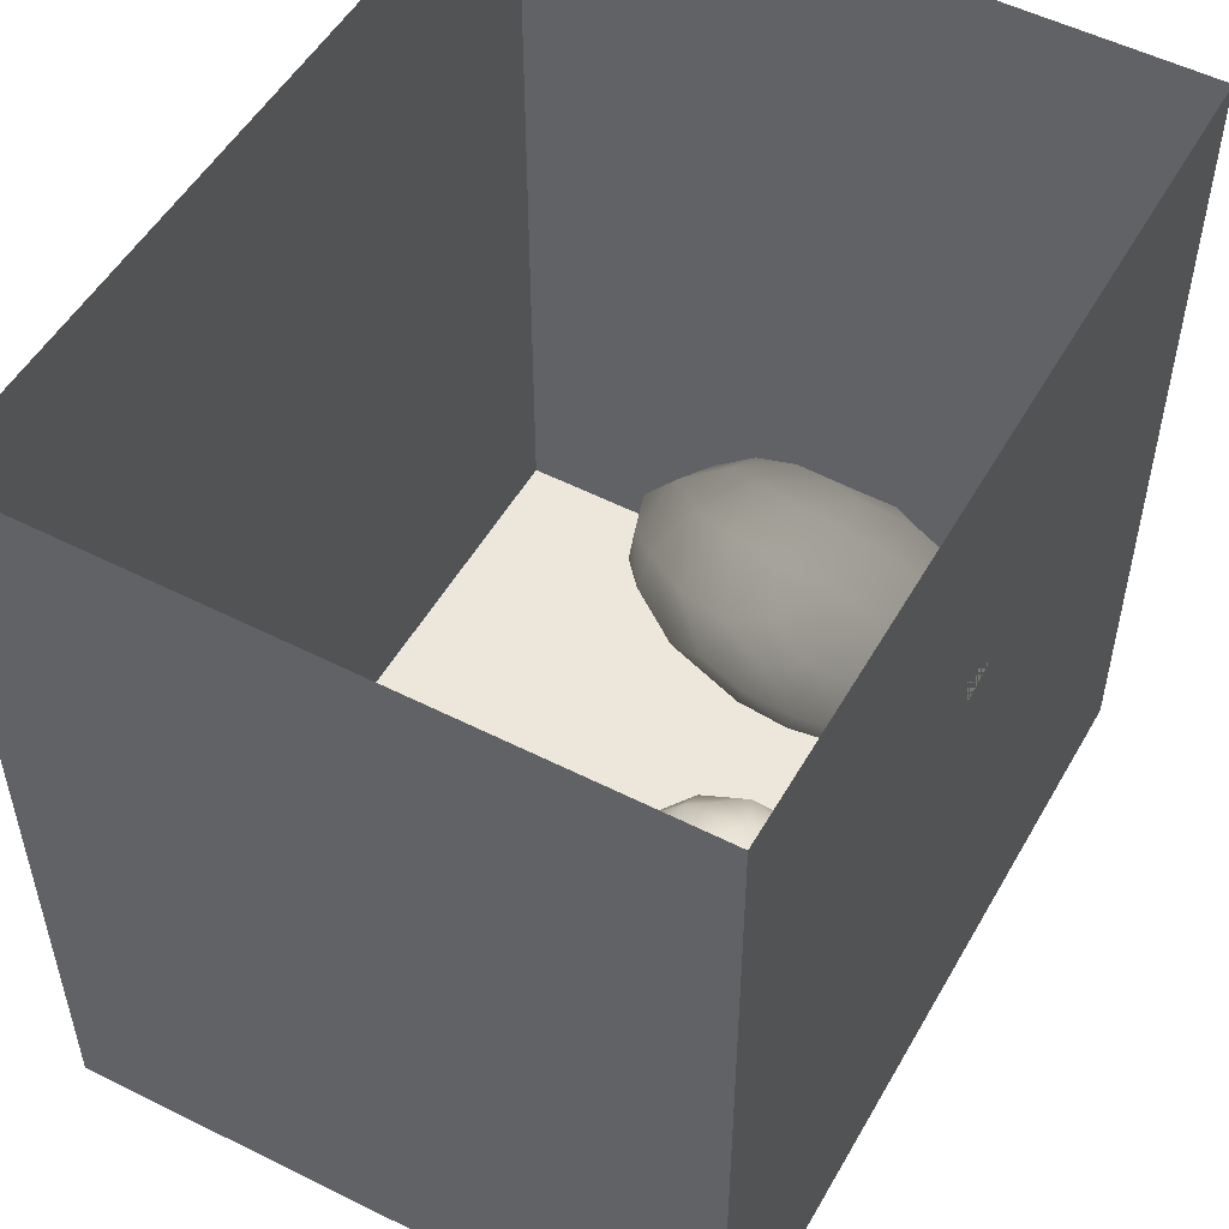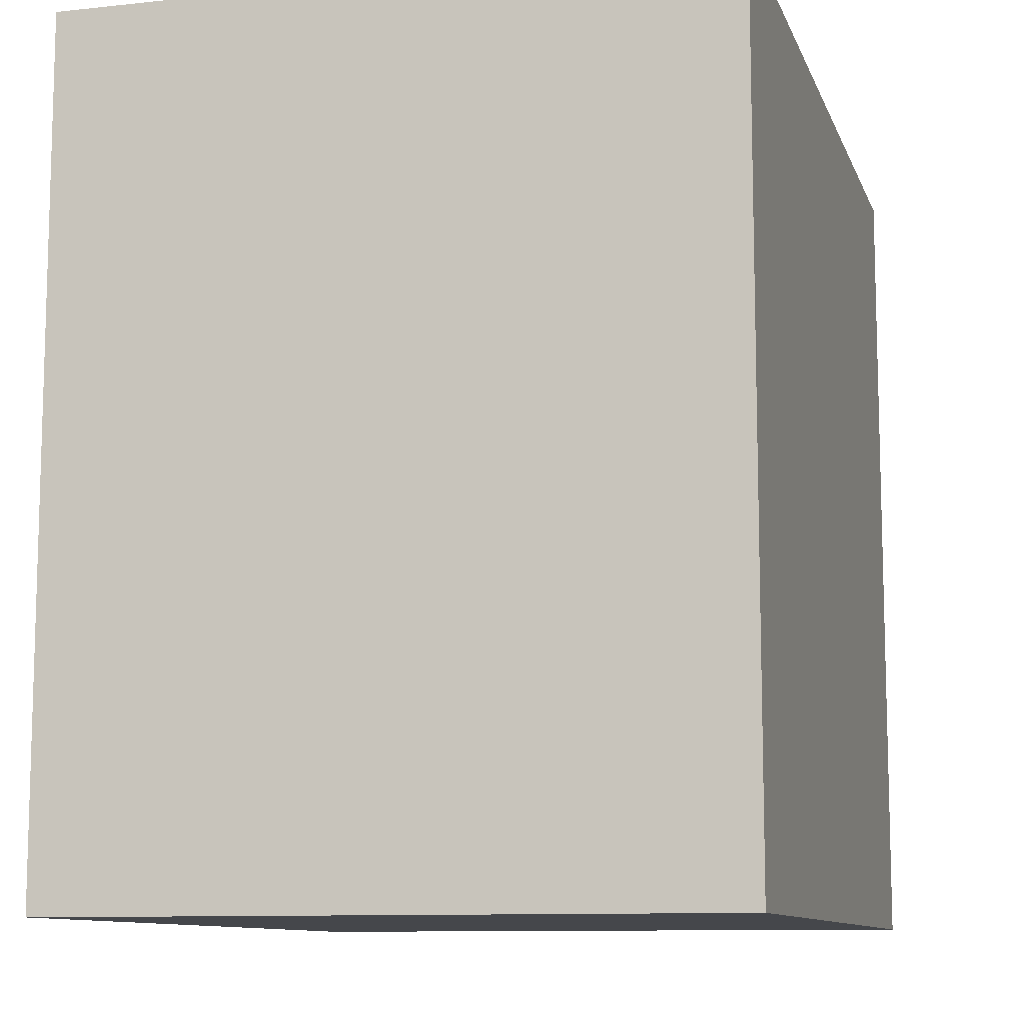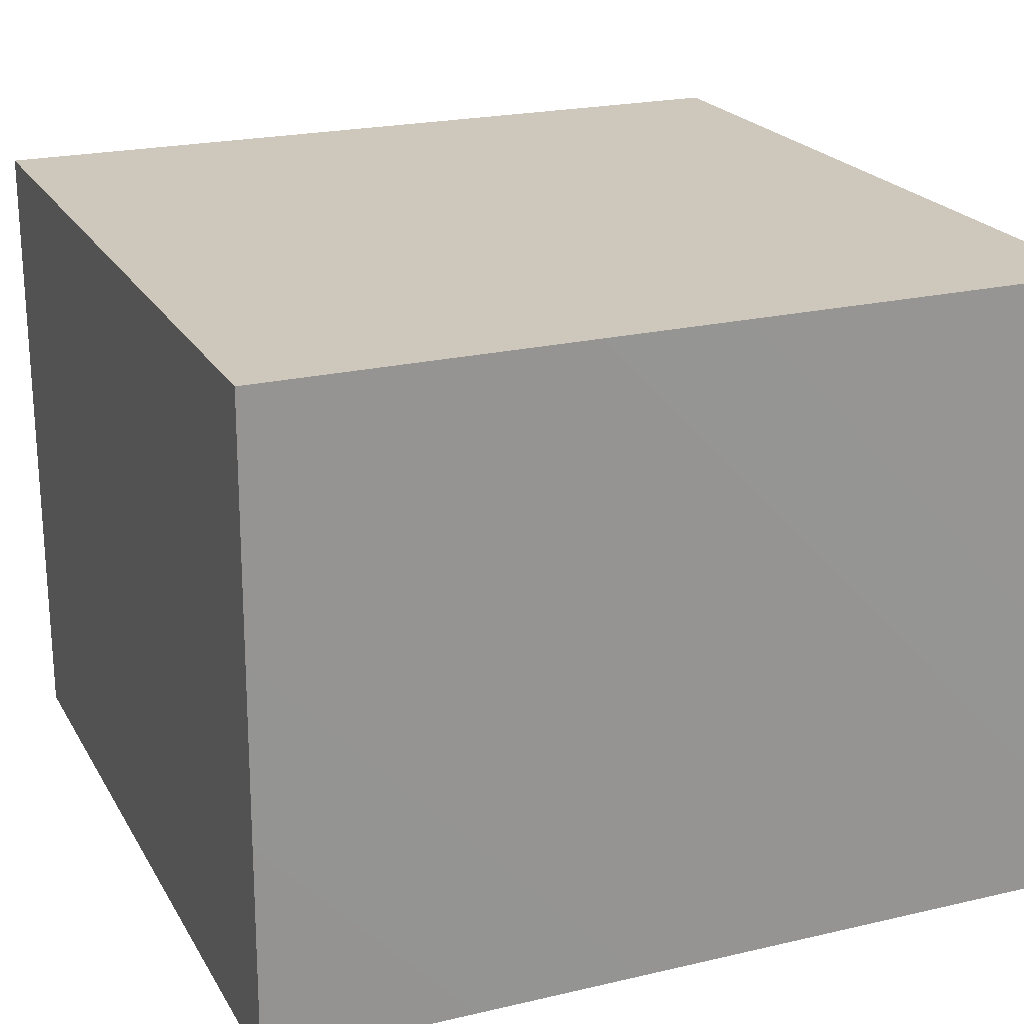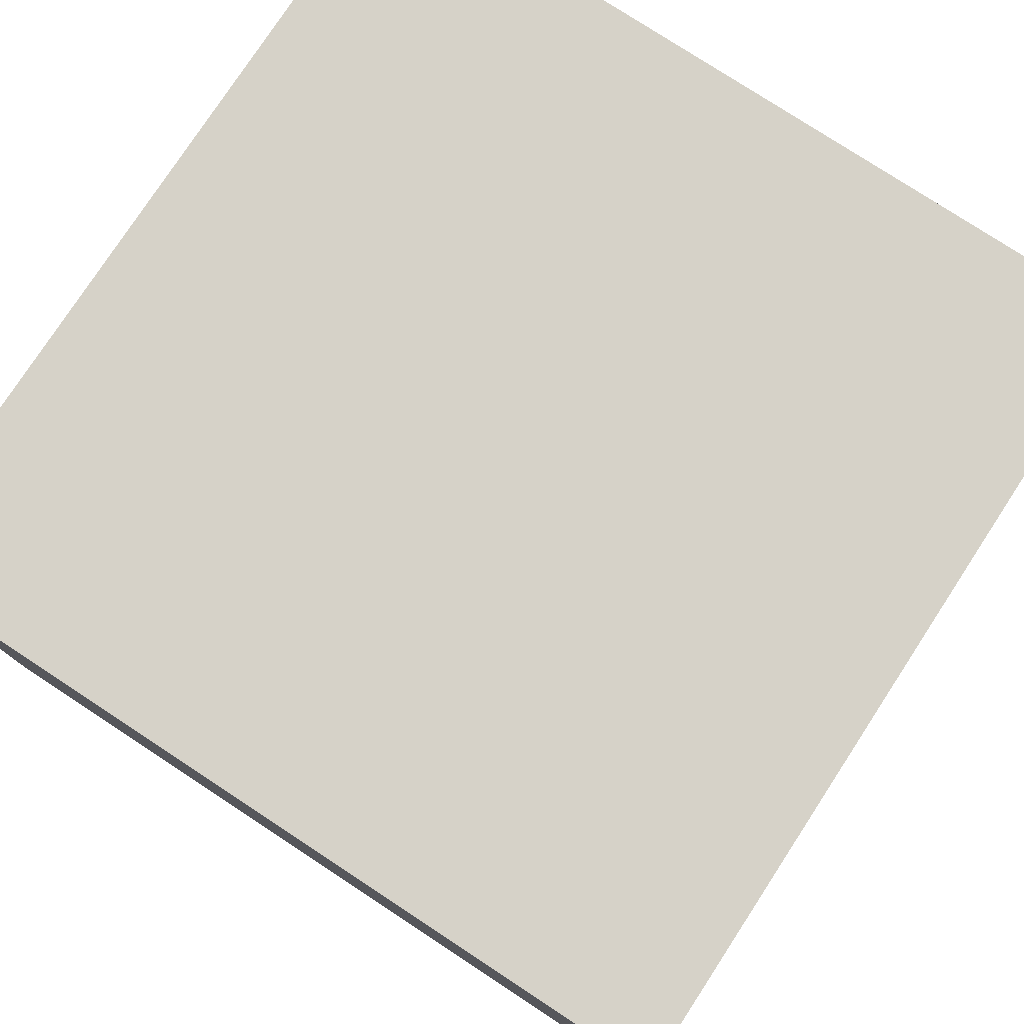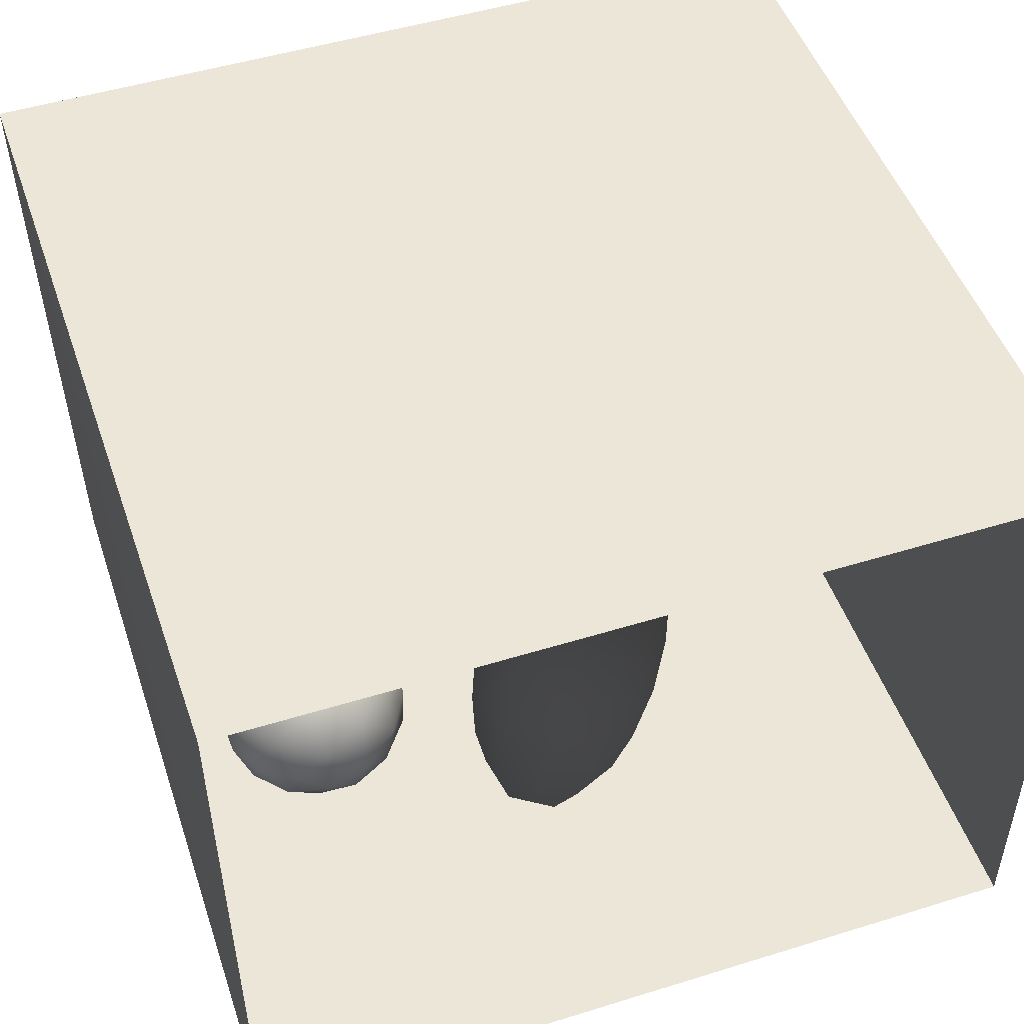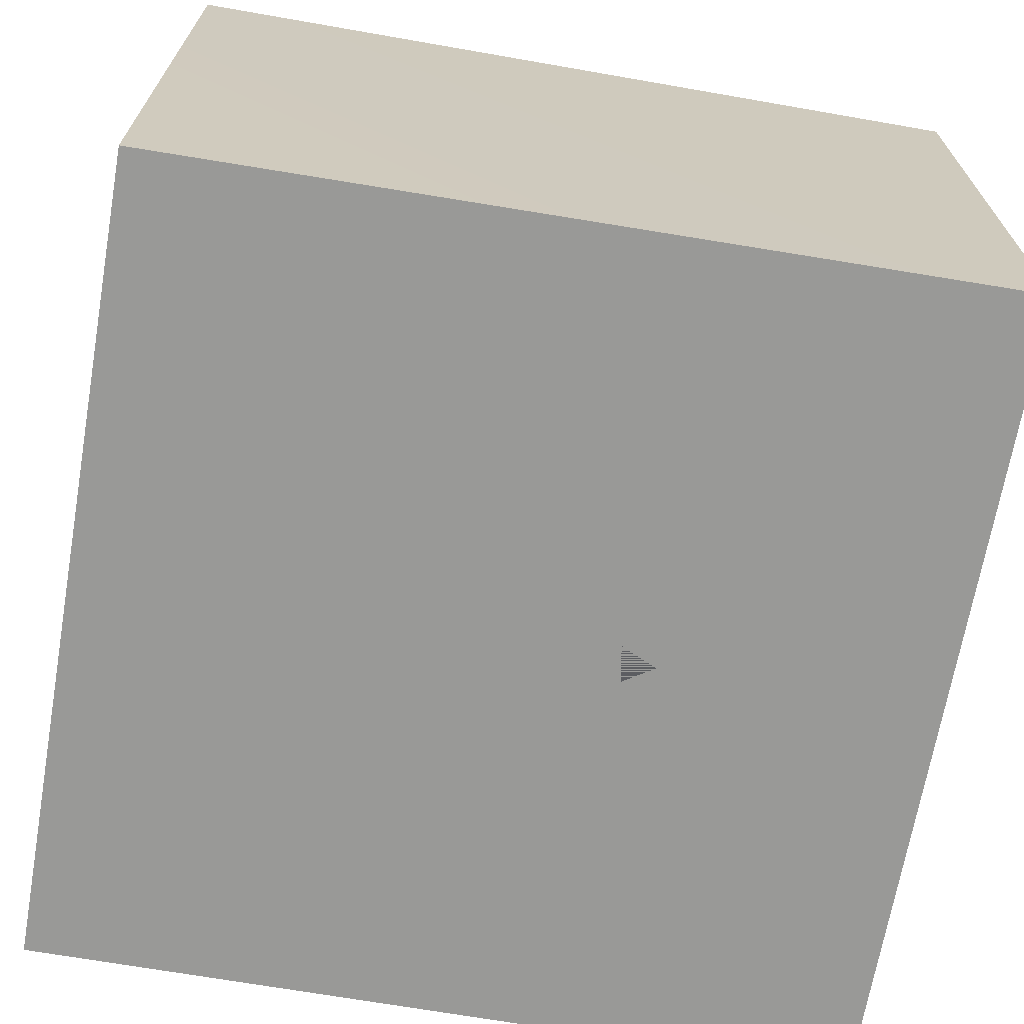
<metadata>
{"format":"obj","ext":"obj","renderer":"f3d","projection":"perspective","resolution":1024,"background":"white","views":[{"elev":52.0,"azim":-60.9,"up":"+Z"},{"elev":-10.3,"azim":105.4,"up":"+Z"},{"elev":21.8,"azim":-112.8,"up":"+Y"},{"elev":78.1,"azim":123.2,"up":"+Y"},{"elev":49.5,"azim":-18.9,"up":"+Y"},{"elev":-68.8,"azim":-99.9,"up":"+Y"}]}
</metadata>
<code>
v -0.07336 0 0.317
v -0.03343 0 0.2254
v 0.008153 0 0.3142
v -0.1193 0.003719 0.2485
v -0.09223 0.01316 0.1691
v 0.00908 0.003305 0.1452
v -0.03219 0.03305 0.3929
v 0.05611 0 0.2401
v -0.1419 0.05195 0.3338
v -0.1685 0.07621 0.2178
v -0.09348 0.1092 0.4016
v 0.08369 0.02983 0.3508
v -0.1701 0.1512 0.3226
v 0.02066 0.1144 0.4245
v -0.09905 0.08414 0.09585
v 0.1459 0.03844 0.2087
v -0.07786 0.2056 0.4129
v -0.188 0.1801 0.1866
v 0.05815 0.2198 0.4329
v 0.04884 0.0642 0.07017
v 0.14 0.1167 0.3724
v -0.1414 0.2056 0.06992
v -0.02935 0.1466 0.01389
v 0.1043 0.1486 0.006734
v 0.1586 0.09432 0.09616
v 0.2119 0.13 0.2856
v 0.2198 0.1199 0.1749
v 0.2722 0.2062 0.2314
v 0.1958 0.231 0.3713
v -0.1849 0.2985 0.1567
v -0.04814 0.314 0.4088
v -0.1661 0.279 0.3091
v 0.03282 0.2297 -0.04552
v 0.2396 0.186 0.07764
v -0.1662 0.3802 0.2392
v -0.1366 0.3312 0.03814
v -0.07444 0.2439 -0.007568
v 0.08184 0.3354 0.4229
v -0.1144 0.3852 0.3348
v 0.1659 0.2399 -0.03494
v -0.04548 0.3322 -0.05071
v 0.1926 0.3536 0.3848
v 0.2797 0.2898 0.02238
v -0.1131 0.4908 0.2618
v -0.1595 0.4245 0.1272
v 0.317 0.2862 0.1542
v 0.1108 0.4512 0.3944
v 0.2785 0.3115 0.3017
v -0.01752 0.4327 0.3828
v 0.07991 0.3258 -0.09008
v -0.09531 0.4633 -0.008773
v 0.2113 0.3459 -0.07336
v 0.02242 0.5507 0.3413
v -0.1198 0.5414 0.1207
v 0.3512 0.3891 0.09062
v 0.3379 0.413 0.227
v 0.2467 0.4436 0.3425
v 0.008398 0.4156 -0.09325
v 0.3048 0.3884 -0.01942
v 0.1225 0.4358 -0.123
v -0.05443 0.6247 0.2095
v 0.1641 0.5614 0.3477
v 0.2578 0.4606 -0.09486
v 0.2967 0.5427 0.2835
v 0.3737 0.5165 0.1505
v 0.357 0.4896 0.005809
v 0.01391 0.5225 -0.1
v 0.1679 0.5457 -0.1395
v 0.3309 0.6516 0.2087
v 0.2204 0.6497 0.2905
v 0.06253 0.6304 -0.112
v 0.08552 0.6653 0.2872
v 0.02223 0.7284 0.1754
v 0.1986 0.6741 -0.1358
v 0.3053 0.5778 -0.09193
v 0.3843 0.619 0.05839
v 0.192 0.7609 0.2192
v -0.04931 0.6415 0.0155
v 0.3424 0.7553 0.1127
v 0.0707 0.7376 -0.07121
v 0.0242 0.7607 0.0478
v 0.1004 0.8084 0.125
v 0.337 0.7161 -0.05783
v 0.2053 0.8057 -0.08638
v 0.1062 0.8262 0.01482
v 0.2164 0.8501 0.09558
v 0.3183 0.8177 0.008092
v 0.008083 0.1359 0.2391
v 0.06459 0.331 0.1738
v 0.2099 0.7082 0.05009
v 0.0829 0.545 -0.01168
v 0.09231 0.654 0.009544
v 0.2758 0.5886 0.141
v 0.1083 0.6442 0.1294
v 0.2082 0.5569 0.02968
v 0.2208 0.4108 0.07333
v 0.05613 0.519 0.1537
v 0.2305 0.5033 0.1725
v 0.1603 0.6254 -0.05419
v 0.08694 0.4316 0.003828
g leftSphere
f 75 76 66
f 77 82 73
f 46 43 55
f 72 77 73
f 43 59 55
f 77 86 82
f 53 44 49
f 8 12 3
f 3 12 7
f 2 8 3
f 74 84 83
f 74 68 71
f 79 87 86
f 2 4 5
f 38 47 49
f 76 83 79
f 50 58 60
f 46 34 43
f 30 22 18
f 75 66 63
f 20 25 16
f 6 15 20
f 52 50 60
f 2 3 1
f 36 45 51
f 66 55 59
f 16 26 21
f 16 25 27
f 50 52 40
f 13 10 9
f 24 25 20
f 44 39 49
f 14 19 17
f 24 23 33
f 31 19 38
f 22 15 18
f 43 34 40
f 31 39 32
f 16 8 6
f 21 26 29
f 57 56 64
f 47 62 53
f 3 7 1
f 29 48 42
f 30 45 36
f 76 69 65
f 28 34 46
f 17 11 14
f 46 56 48
f 84 80 85
f 43 52 59
f 77 69 79
f 56 55 65
f 67 51 78
f 75 83 76
f 17 32 13
f 48 28 46
f 6 8 2
f 79 69 76
f 44 45 35
f 5 6 2
f 16 12 8
f 58 41 51
f 21 12 16
f 48 56 57
f 58 51 67
f 23 15 22
f 27 34 28
f 73 81 78
f 14 12 21
f 10 15 5
f 80 84 74
f 29 19 21
f 70 77 72
f 24 34 25
f 28 26 27
f 49 39 31
f 40 33 50
f 83 84 87
f 5 15 6
f 17 19 31
f 38 29 42
f 49 47 53
f 68 67 71
f 9 11 13
f 42 47 38
f 65 66 76
f 1 4 2
f 85 81 82
f 68 60 67
f 16 6 20
f 79 86 77
f 13 11 17
f 86 85 82
f 39 44 35
f 64 56 65
f 78 61 73
f 79 83 87
f 54 61 78
f 87 84 86
f 73 61 72
f 84 85 86
f 48 57 42
f 59 63 66
f 25 34 27
f 14 11 7
f 28 48 29
f 29 26 28
f 51 54 78
f 70 62 64
f 20 23 24
f 54 45 44
f 32 30 18
f 74 75 68
f 71 80 74
f 65 55 66
f 74 83 75
f 56 46 55
f 53 72 61
f 71 78 80
f 62 47 57
f 71 67 78
f 58 67 60
f 80 81 85
f 13 18 10
f 59 52 63
f 21 19 14
f 44 53 61
f 9 4 1
f 77 70 69
f 37 23 22
f 1 7 9
f 5 4 10
f 62 57 64
f 80 78 81
f 33 23 37
f 40 34 24
f 32 18 13
f 50 41 58
f 75 63 68
f 37 41 33
f 10 4 9
f 7 11 9
f 63 52 60
f 57 47 42
f 49 31 38
f 35 32 39
f 31 32 17
f 73 82 81
f 30 32 35
f 20 15 23
f 27 26 16
f 35 45 30
f 36 37 22
f 7 12 14
f 36 41 37
f 18 15 10
f 70 64 69
f 33 41 50
f 54 44 61
f 24 33 40
f 51 45 54
f 40 52 43
f 38 19 29
f 51 41 36
f 72 62 70
f 22 30 36
f 53 62 72
f 69 64 65
f 63 60 68
v -0.5875 0.25 0
v -0.3375 0.25 0
v -0.3639 0.3618 0
v -0.3563 0.2986 0.08187
v -0.3653 0.3047 -0.1006
v -0.4035 0.3998 -0.07876
v -0.4327 0.4461 0.009191
v -0.3639 0.1884 0.09343
v -0.4106 0.388 0.1104
v -0.3675 0.1916 -0.1033
v -0.3585 0.1498 -8.755e-05
v -0.4211 0.2517 -0.1866
v -0.4442 0.3644 -0.1699
v -0.4851 0.4553 -0.09934
v -0.4094 0.2741 0.1738
v -0.5273 0.4926 -0.006295
v -0.4427 0.1371 -0.1697
v -0.436 0.1464 0.1697
v -0.5119 0.4644 0.104
v -0.4147 0.08009 0.06147
v -0.5002 0.3742 0.1986
v -0.4134 0.0815 -0.06174
v -0.5965 0.4833 -0.08926
v -0.5029 0.1961 -0.229
v -0.5492 0.415 -0.1838
v -0.5182 0.3029 -0.2343
v -0.5068 0.2362 0.2362
v -0.5332 0.122 0.2078
v -0.5008 0.04827 -0.1195
v -0.6272 0.4944 0.03432
v -0.5147 0.0433 0.1203
v -0.5564 0.1021 -0.1991
v -0.6521 0.4311 -0.1598
v -0.502 0.01518 -0.007365
v -0.6067 0.3224 0.2385
v -0.7093 0.4586 -0.06459
v -0.6208 0.4404 0.1585
v -0.6098 0.2073 -0.2453
v -0.6151 0.1857 0.24
v -0.6041 0.02082 -0.0985
v -0.738 0.44 0.06104
v -0.6256 0.06837 0.1675
v -0.6395 0.3351 -0.2293
v -0.7003 0.2569 0.223
v -0.7983 0.3769 -0.04453
v -0.7289 0.364 0.1717
v -0.6823 0.1056 -0.1807
v -0.6181 0.005694 0.04337
v -0.7402 0.3706 -0.157
v -0.7259 0.2395 -0.2079
v -0.7161 0.1473 0.1882
v -0.8113 0.3382 0.06798
v -0.7263 0.04958 -0.05535
v -0.7281 0.0603 0.08217
v -0.7816 0.2498 0.1576
v -0.7904 0.1614 -0.1161
v -0.8002 0.2782 -0.1284
v -0.789 0.147 0.1063
v -0.835 0.2508 -0.03502
v -0.806 0.1284 0.0009649
v -0.8277 0.222 0.06329
g rightSphere
f 160 161 159
f 159 161 152
f 156 160 159
f 134 120 131
f 153 156 147
f 155 158 151
f 139 128 127
f 116 123 130
f 112 117 124
f 150 149 143
f 126 112 124
f 139 127 135
f 152 155 146
f 120 111 108
f 110 105 102
f 132 117 129
f 138 126 124
f 106 105 113
f 127 128 118
f 137 130 141
f 121 115 109
f 141 152 146
f 131 120 118
f 128 139 142
f 149 145 136
f 122 117 110
f 123 116 114
f 153 147 140
f 129 134 140
f 132 129 140
f 108 115 118
f 148 153 140
f 115 127 118
f 103 106 107
f 160 156 153
f 126 125 113
f 121 109 119
f 136 145 141
f 111 122 110
f 117 112 110
f 134 122 120
f 131 128 142
f 148 131 142
f 128 131 118
f 156 159 157
f 150 138 147
f 133 149 136
f 158 154 151
f 106 114 107
f 148 134 131
f 123 114 125
f 154 142 151
f 160 154 158
f 121 127 115
f 108 111 102
f 109 103 107
f 127 121 135
f 142 139 151
f 104 115 108
f 161 160 158
f 154 148 142
f 138 143 126
f 145 149 157
f 105 112 113
f 156 150 147
f 112 105 110
f 135 137 146
f 123 136 130
f 145 159 152
f 144 139 135
f 149 150 157
f 114 116 107
f 144 155 151
f 123 133 136
f 116 119 107
f 161 155 152
f 149 133 143
f 109 104 103
f 138 150 143
f 133 123 125
f 148 154 153
f 134 148 140
f 132 138 124
f 104 108 102
f 122 134 129
f 137 119 130
f 111 110 102
f 125 114 113
f 144 135 146
f 139 144 151
f 138 132 147
f 103 104 102
f 130 136 141
f 141 145 152
f 137 121 119
f 154 160 153
f 122 111 120
f 112 126 113
f 150 156 157
f 117 122 129
f 115 104 109
f 119 109 107
f 105 106 103
f 119 116 130
f 147 132 140
f 121 137 135
f 105 103 102
f 143 133 125
f 159 145 157
f 114 106 113
f 120 108 118
f 137 141 146
f 155 144 146
f 126 143 125
f 155 161 158
f 117 132 124
v   1 0 -1.04
v  -0.99 0 -1.04
v  -1.01 0  0.99
v   1 0  0.99
g floor
f 162 163 164
f 164 165 162
v   1 1.59 -1.04
v   1 1.59  0.99
v  -1.02 1.59  0.99
v  -1.02 1.59 -1.04
g ceiling
f 166 167 168
f 168 169 166
v   1 1.59 -1.04
v  -1.02 1.59 -1.04
v  -0.99 0 -1.04
v   1 0 -1.04
g backWall
f 170 171 172
f 172 173 170
v  1 1.59 0.99
v  1 1.59 -1.04
v  1 0 -1.04
v  1 0 0.99
g rightWall
f 174 175 176
f 176 177 174
v  -1.02 1.59 -1.04
v  -1.02 1.59 0.99
v  -1.01 0 0.99
v  -0.99 0 -1.04
g leftWall
f 178 179 180
f 180 181 178
v  0.23 1.58 -0.22
v  0.23 1.58 0.16
v  -0.24 1.58 0.16
v  -0.24 1.58 -0.22
g light
f 182 183 184
f 184 185 182

</code>
